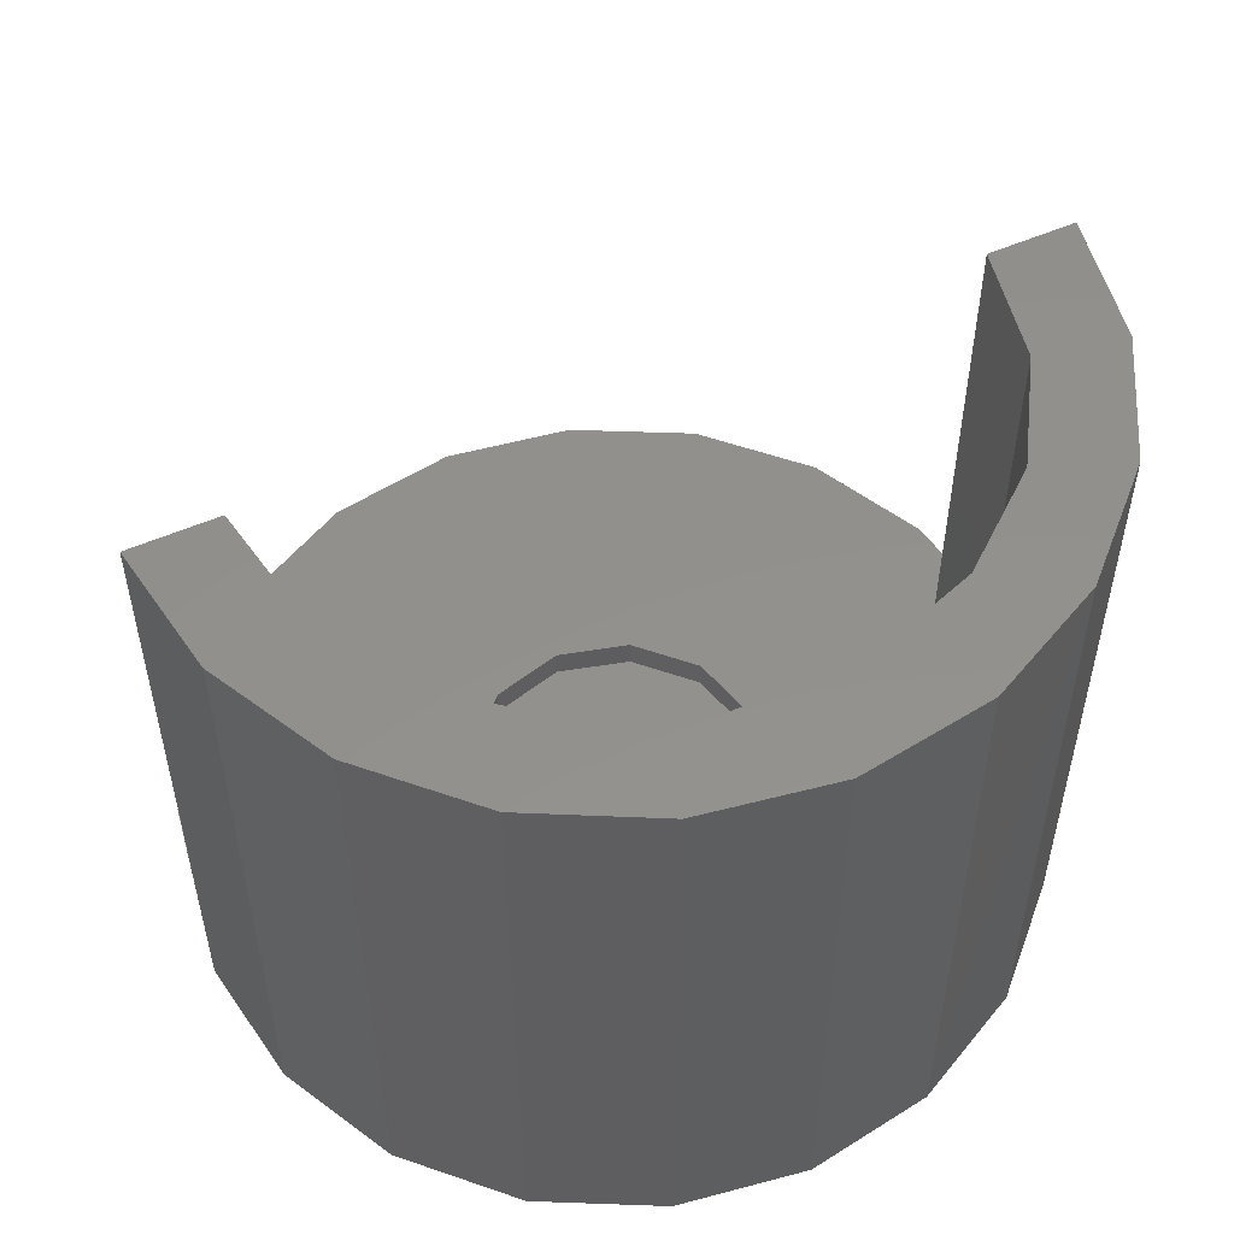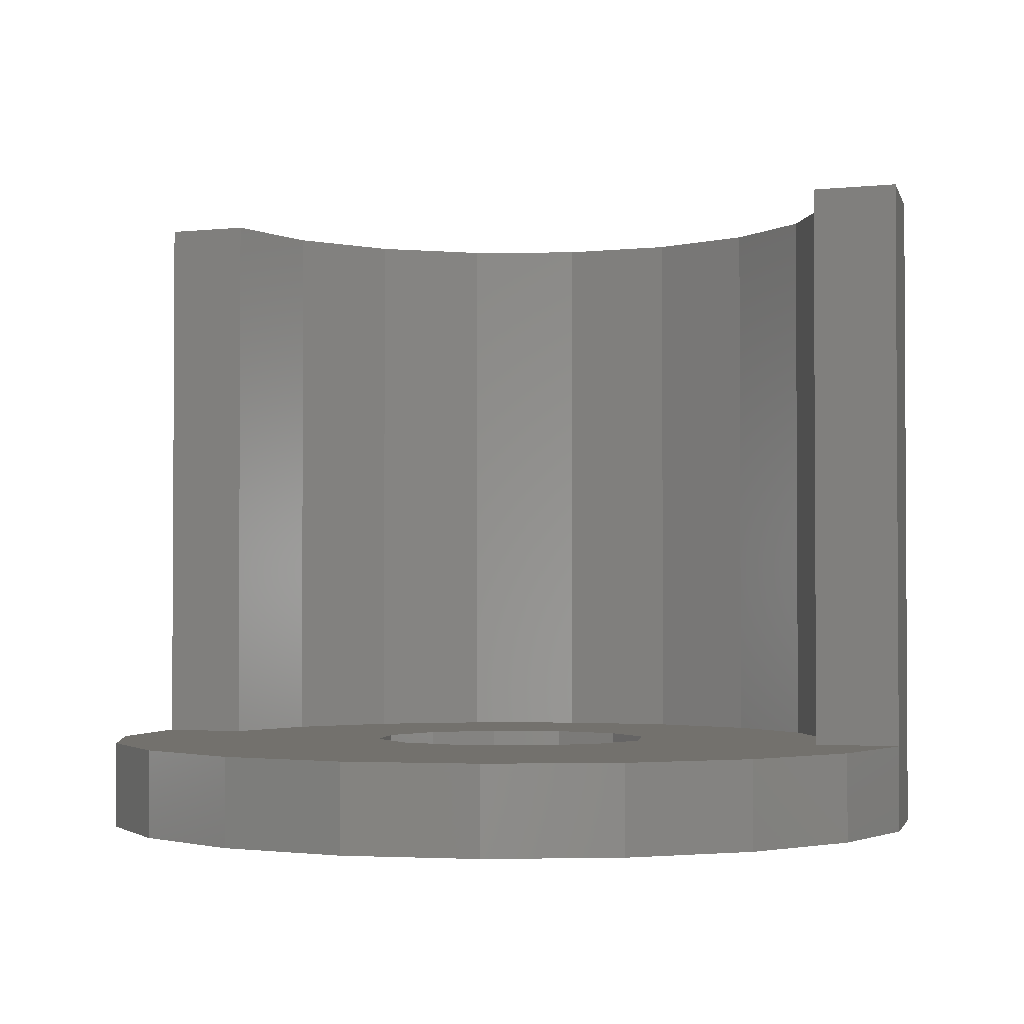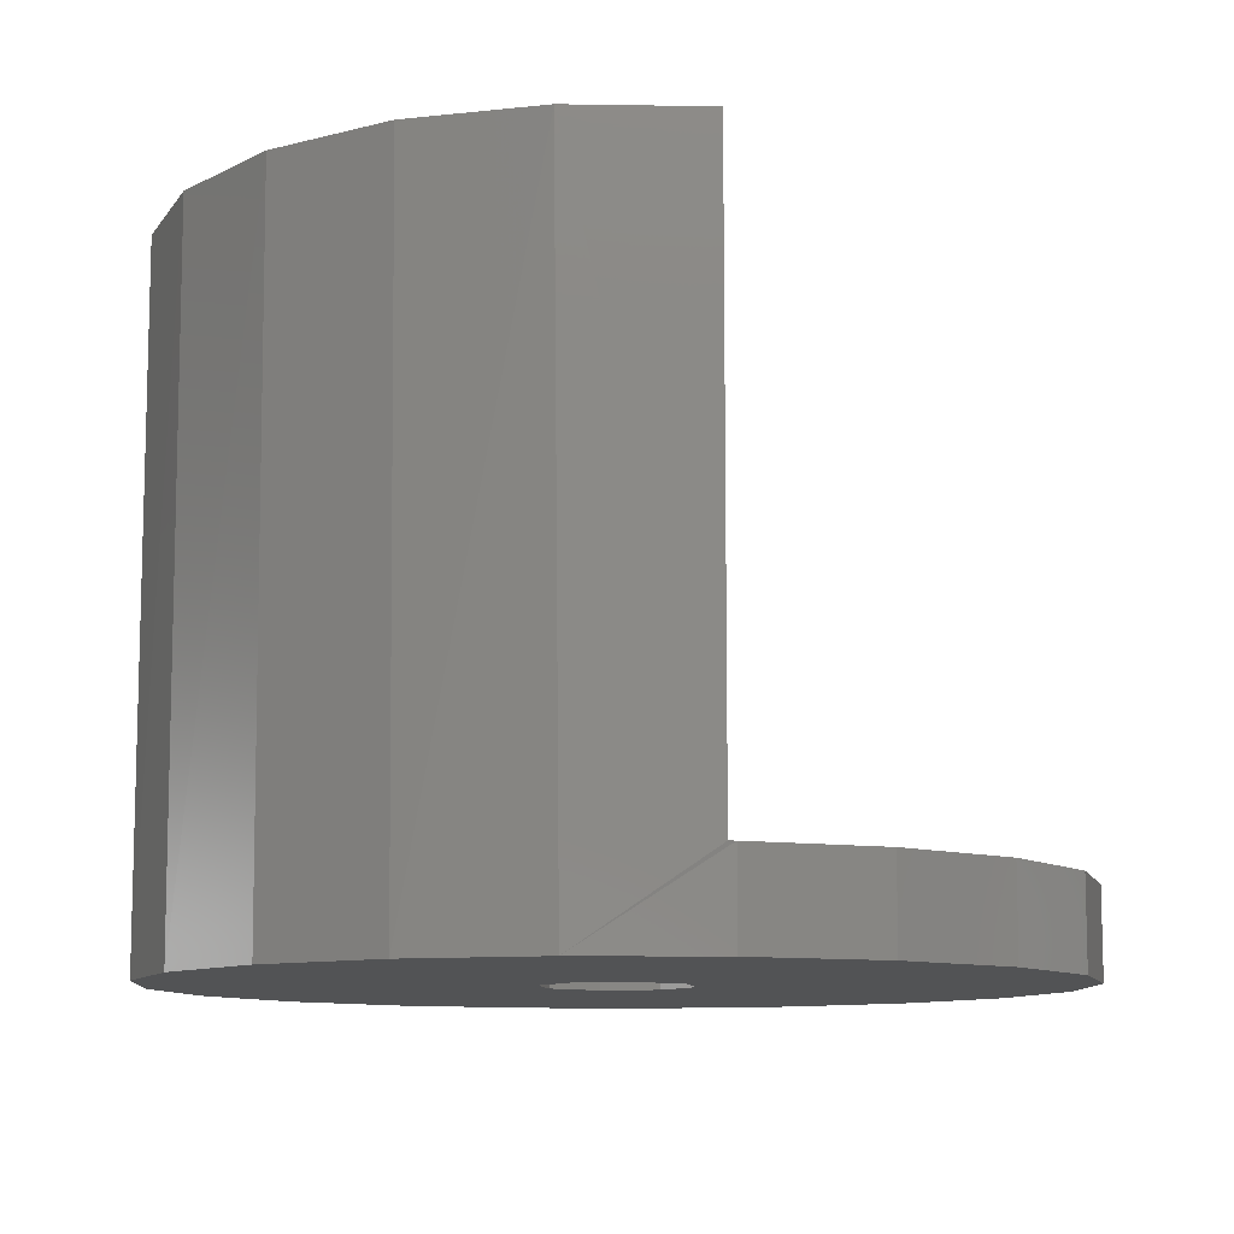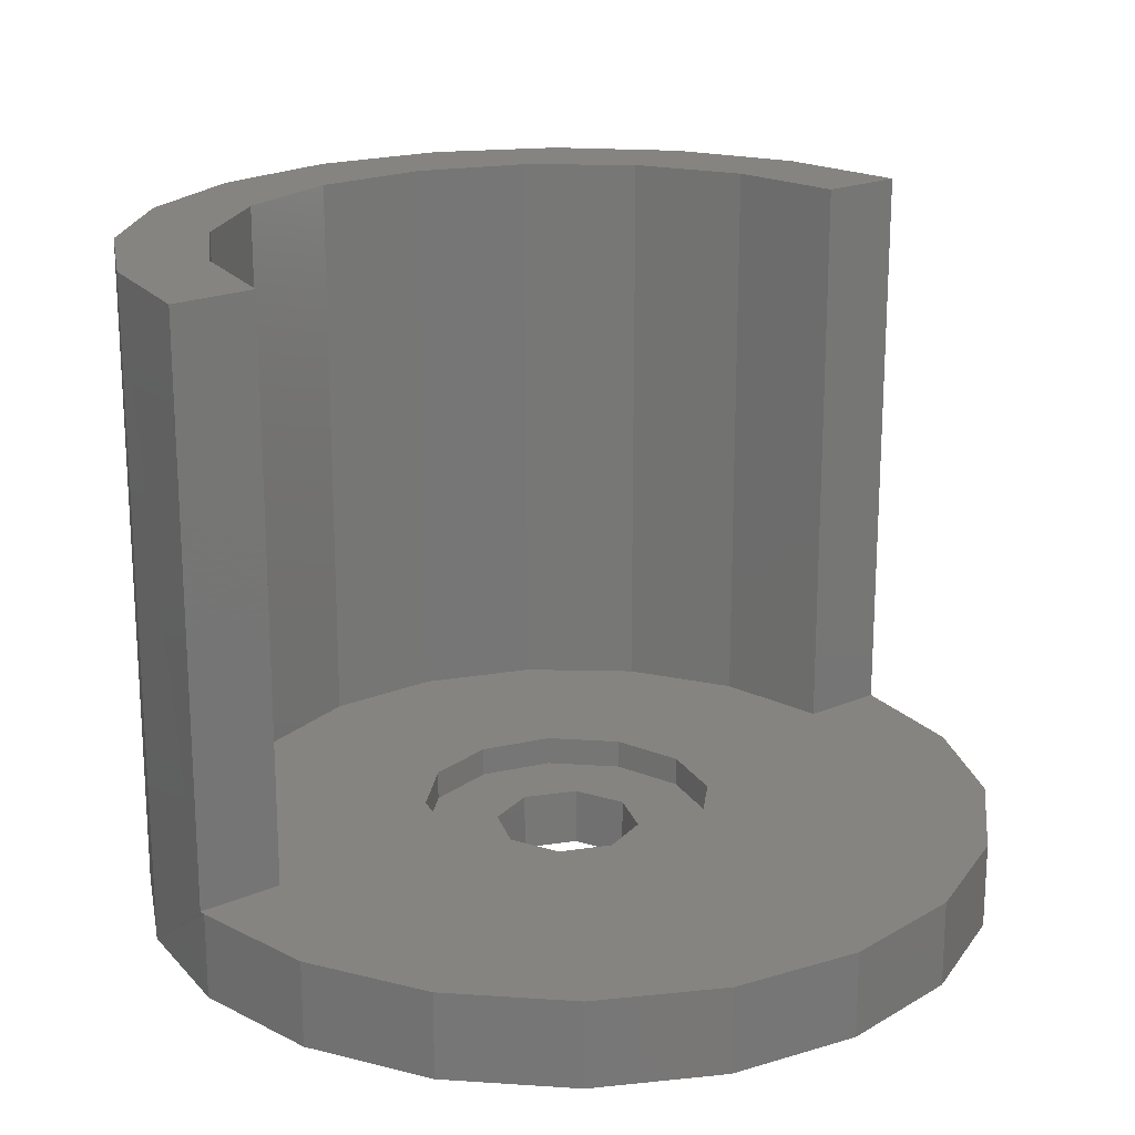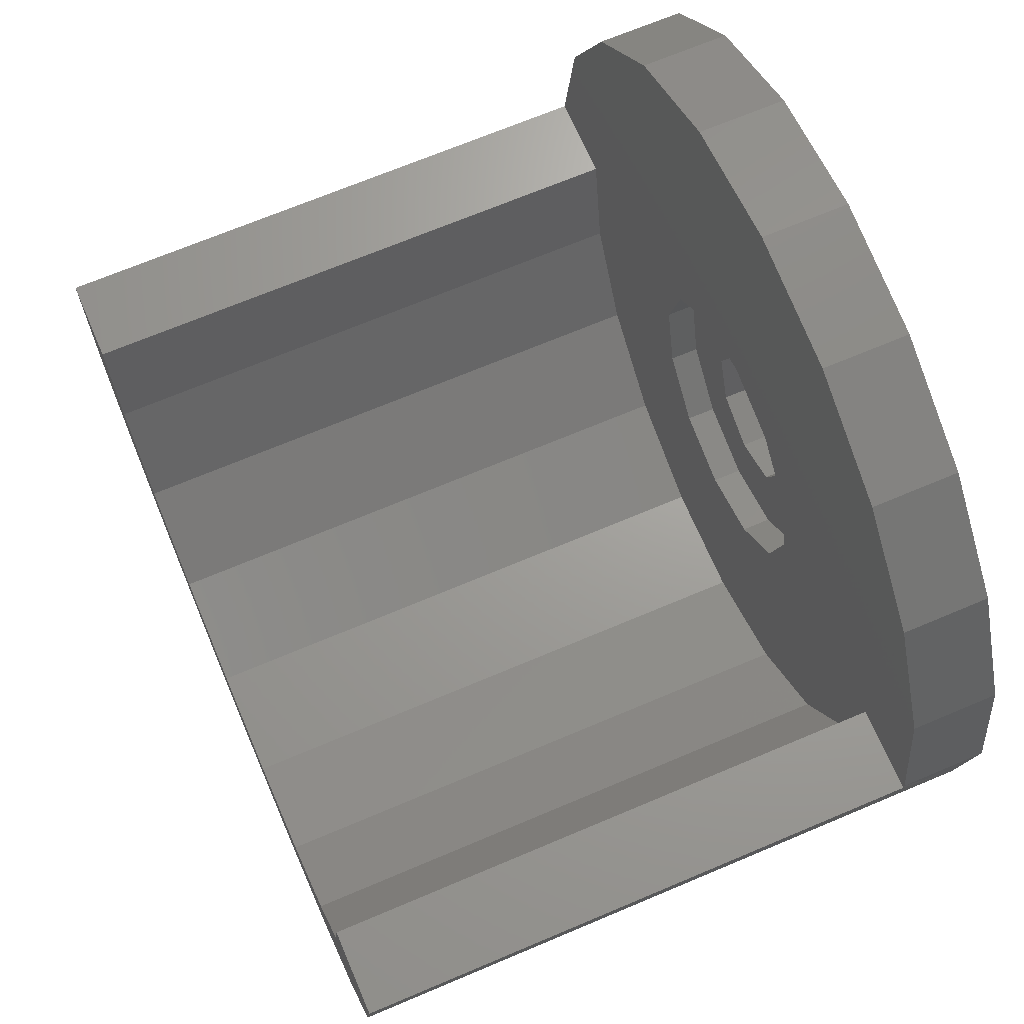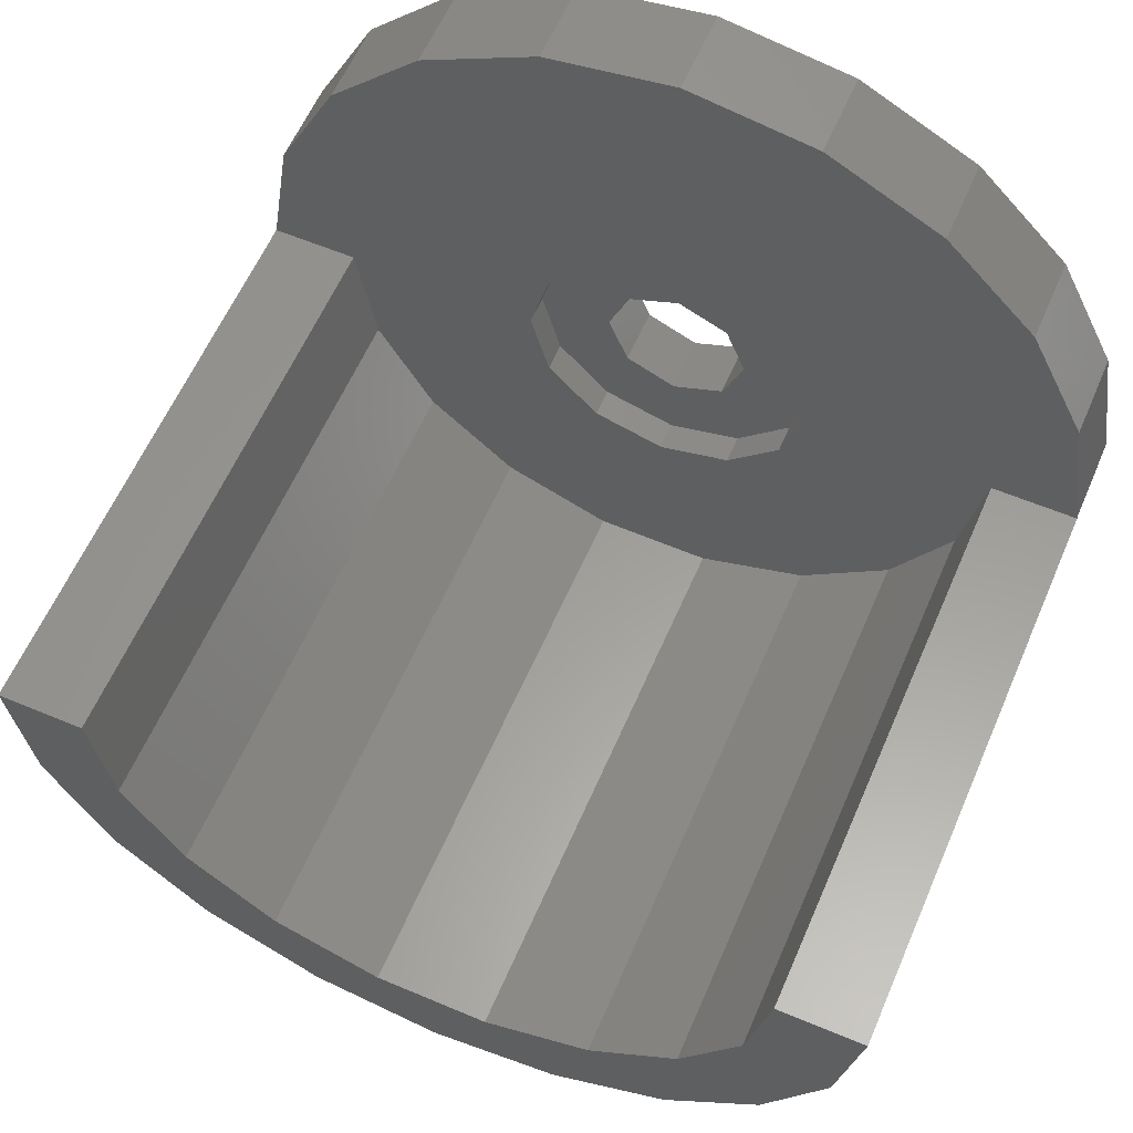
<metadata>
{"format":"stl","ext":"stl","renderer":"f3d","projection":"perspective","resolution":1024,"background":"white","views":[{"elev":54.0,"azim":-24.8,"up":"+Z"},{"elev":-2.1,"azim":-158.1,"up":"+Z"},{"elev":-10.2,"azim":77.8,"up":"+Z"},{"elev":20.0,"azim":142.0,"up":"+Z"},{"elev":68.1,"azim":66.9,"up":"+Y"},{"elev":60.0,"azim":23.3,"up":"+Y"}]}
</metadata>
<code>
# stl→obj: 103 verts, 206 faces
v -11.75 0 3
v -11.05 -3.994 3
v -4.33 -2.5 3
v -5 6.123e-16 3
v -4.33 2.5 3
v -14.75 1.806e-15 3
v 3.062e-16 5 3
v 2.5 4.33 3
v 14.03 4.558 3
v 11.93 8.67 3
v 8.67 11.93 3
v 4.558 14.03 3
v 9.032e-16 14.75 3
v -4.558 14.03 3
v -8.67 11.93 3
v -11.93 8.67 3
v -14.03 4.558 3
v -2.5 4.33 3
v 5 0 3
v 4.33 -2.5 3
v 11.75 -0.2407 3
v 14.75 -0.2407 3
v 14.75 0 3
v 4.33 2.5 3
v 5.735 -10.26 3
v 8.88 -7.695 3
v 1.909 -11.59 3
v -9.185e-16 -5 3
v -2.146 -11.55 3
v -9.035 -7.512 3
v -5.944 -10.14 3
v -2.5 -4.33 3
v 10.97 -4.219 3
v 2.5 -4.33 3
v -4.592e-16 -2.5 0
v 1.768 -1.768 2
v 1.768 -1.768 0
v 2.5 0 2
v 2.5 0 0
v -4.592e-16 -2.5 2
v -1.768 -1.768 0
v -1.768 -1.768 2
v -2.5 3.062e-16 0
v -2.5 3.062e-16 2
v 1.531e-16 2.5 0
v -1.768 1.768 2
v -1.768 1.768 0
v 1.531e-16 2.5 2
v 1.768 1.768 0
v 1.768 1.768 2
v -4.33 -2.5 2
v 4.33 2.5 2
v 2.5 4.33 2
v 3.062e-16 5 2
v -4.33 2.5 2
v -2.5 4.33 2
v -5 6.123e-16 2
v -2.5 -4.33 2
v -9.185e-16 -5 2
v 4.33 -2.5 2
v 2.5 -4.33 2
v 5 0 2
v -14.03 -4.558 0
v 14.03 -4.558 0
v -14.75 1.806e-15 0
v -14.03 4.558 0
v -11.93 8.67 0
v -8.67 11.93 0
v -4.558 14.03 0
v 9.032e-16 14.75 0
v 4.558 14.03 0
v 8.67 11.93 0
v 11.93 8.67 0
v 14.03 4.558 0
v 14.75 0 0
v -2.71e-15 -14.75 0
v -4.558 -14.03 0
v -8.67 -11.93 0
v -11.93 -8.67 0
v 11.93 -8.67 0
v 8.67 -11.93 0
v 4.558 -14.03 0
v -14.75 1.491e-14 23
v -14.04 -4.535 23
v 13.96 -4.764 23
v 14.75 -0.2407 23
v 11.82 -8.825 23
v 8.533 -12.03 23
v 4.42 -14.07 23
v -0.1204 -14.75 23
v -4.649 -14 23
v -8.728 -11.89 23
v -11.96 -8.631 23
v 11.75 -0.2407 23
v -11.75 -3.779e-15 23
v 5.735 -10.26 23
v 8.88 -7.695 23
v 10.97 -4.219 23
v 1.909 -11.59 23
v -2.146 -11.55 23
v -5.944 -10.14 23
v -9.035 -7.512 23
v -11.05 -3.994 23
f 1 2 3
f 1 3 4
f 1 4 5
f 1 5 6
f 7 8 9
f 7 9 10
f 7 10 11
f 7 11 12
f 7 12 13
f 7 13 14
f 7 14 15
f 7 15 16
f 7 16 17
f 7 17 18
f 19 20 21
f 19 21 22
f 19 22 23
f 19 23 24
f 25 26 27
f 27 26 28
f 27 28 29
f 29 28 30
f 29 30 31
f 6 5 17
f 17 5 18
f 30 28 2
f 2 28 32
f 2 32 3
f 8 24 9
f 9 24 23
f 21 20 33
f 33 20 34
f 33 34 26
f 26 34 28
f 35 36 37
f 37 36 38
f 37 38 39
f 36 35 40
f 40 35 41
f 40 41 42
f 42 41 43
f 42 43 44
f 45 46 47
f 47 46 44
f 47 44 43
f 46 45 48
f 48 45 49
f 48 49 50
f 50 49 39
f 50 39 38
f 42 51 40
f 52 48 50
f 52 53 48
f 48 53 54
f 48 54 55
f 55 54 56
f 51 42 57
f 57 42 44
f 57 44 55
f 55 44 46
f 55 46 48
f 51 58 40
f 40 58 59
f 40 59 60
f 60 59 61
f 52 50 62
f 62 50 38
f 62 38 60
f 60 38 36
f 60 36 40
f 59 34 61
f 61 34 20
f 61 20 60
f 60 20 19
f 60 19 62
f 34 59 28
f 28 59 58
f 28 58 32
f 32 58 51
f 32 51 3
f 3 51 57
f 3 57 4
f 54 18 56
f 56 18 5
f 56 5 55
f 55 5 4
f 55 4 57
f 18 54 7
f 7 54 53
f 7 53 8
f 8 53 52
f 8 52 24
f 24 52 62
f 24 62 19
f 41 35 63
f 35 37 64
f 45 47 65
f 45 65 66
f 45 66 67
f 45 67 68
f 45 68 69
f 45 69 70
f 45 70 71
f 45 71 72
f 45 72 73
f 45 73 74
f 45 74 75
f 45 75 49
f 76 77 78
f 76 78 79
f 76 79 63
f 76 63 35
f 76 35 64
f 76 64 80
f 76 80 81
f 76 81 82
f 47 43 65
f 65 43 41
f 65 41 63
f 49 75 39
f 39 75 64
f 39 64 37
f 83 6 84
f 75 23 64
f 64 23 22
f 64 22 85
f 85 22 86
f 64 85 80
f 80 85 87
f 80 87 81
f 81 87 88
f 81 88 82
f 82 88 89
f 82 89 76
f 76 89 90
f 76 90 77
f 77 90 91
f 77 91 78
f 78 91 92
f 78 92 79
f 79 92 93
f 79 93 63
f 63 93 84
f 63 84 65
f 65 84 6
f 21 94 22
f 22 94 86
f 6 83 1
f 1 83 95
f 27 96 25
f 25 96 97
f 25 97 26
f 26 97 98
f 26 98 33
f 33 98 94
f 33 94 21
f 96 27 99
f 99 27 29
f 99 29 100
f 100 29 31
f 100 31 101
f 101 31 30
f 101 30 102
f 102 30 2
f 102 2 103
f 103 2 1
f 103 1 95
f 65 6 66
f 66 6 17
f 66 17 67
f 67 17 16
f 67 16 68
f 68 16 15
f 68 15 69
f 69 15 14
f 69 14 70
f 70 14 13
f 70 13 71
f 71 13 12
f 71 12 72
f 72 12 11
f 72 11 73
f 73 11 10
f 73 10 74
f 74 10 9
f 74 9 75
f 75 9 23
f 86 94 85
f 85 94 98
f 85 98 87
f 87 98 97
f 87 97 88
f 88 97 96
f 88 96 99
f 95 83 103
f 103 83 84
f 103 84 102
f 102 84 93
f 102 93 101
f 101 93 92
f 101 92 100
f 99 100 88
f 88 100 92
f 88 92 89
f 89 92 91
f 89 91 90

</code>
